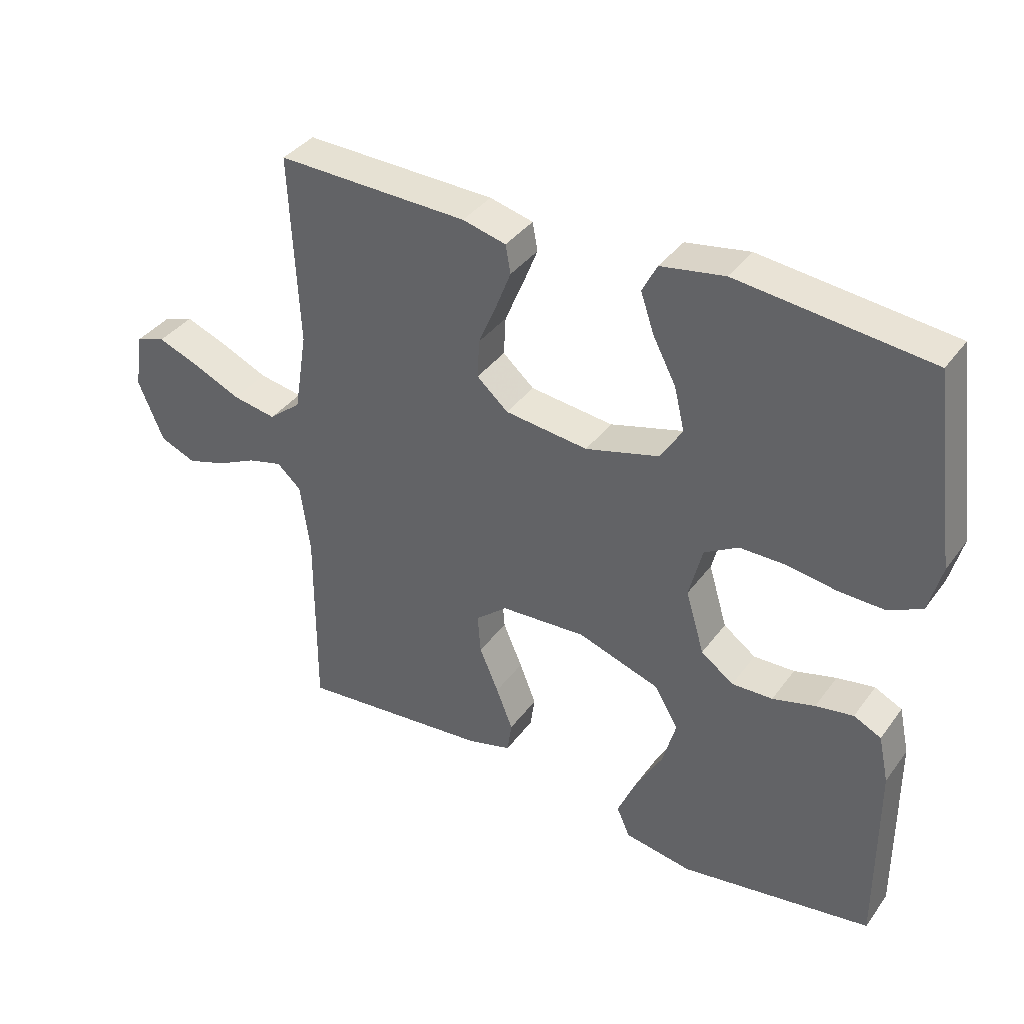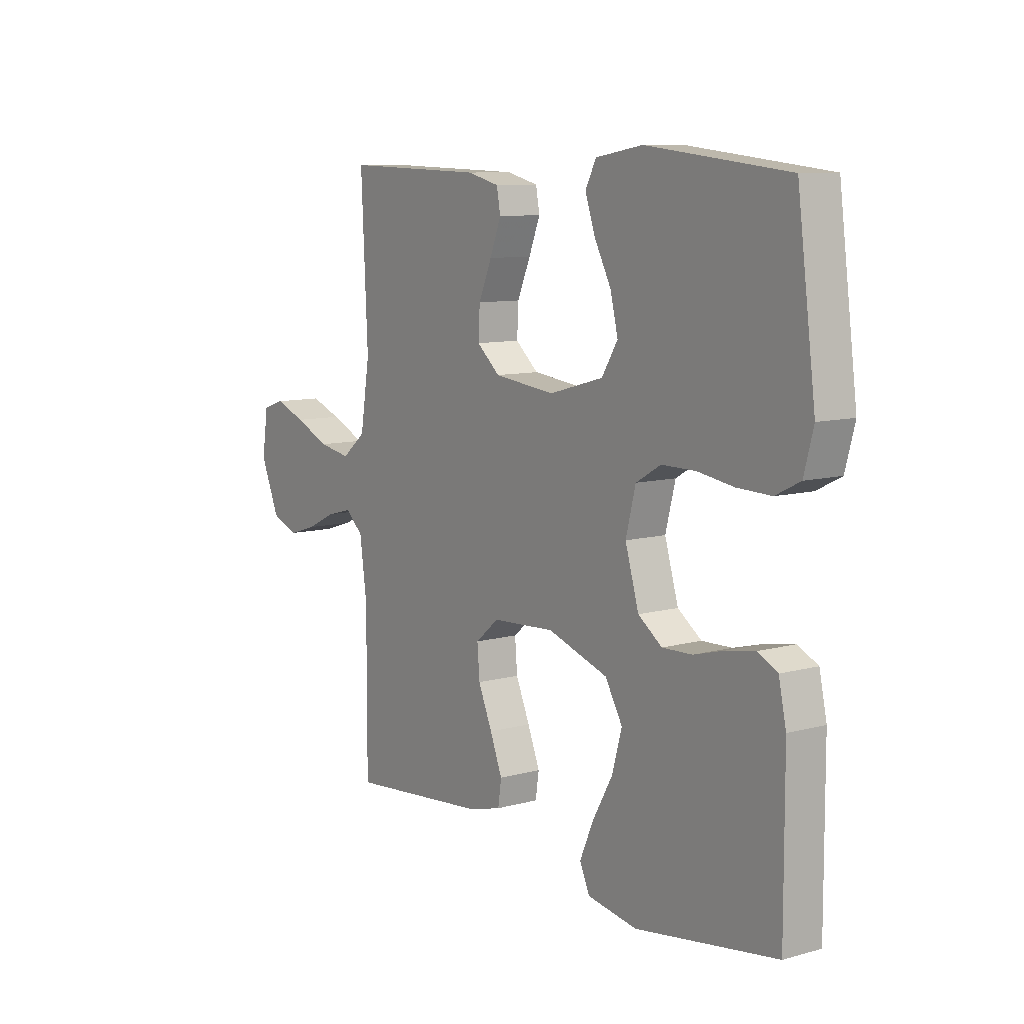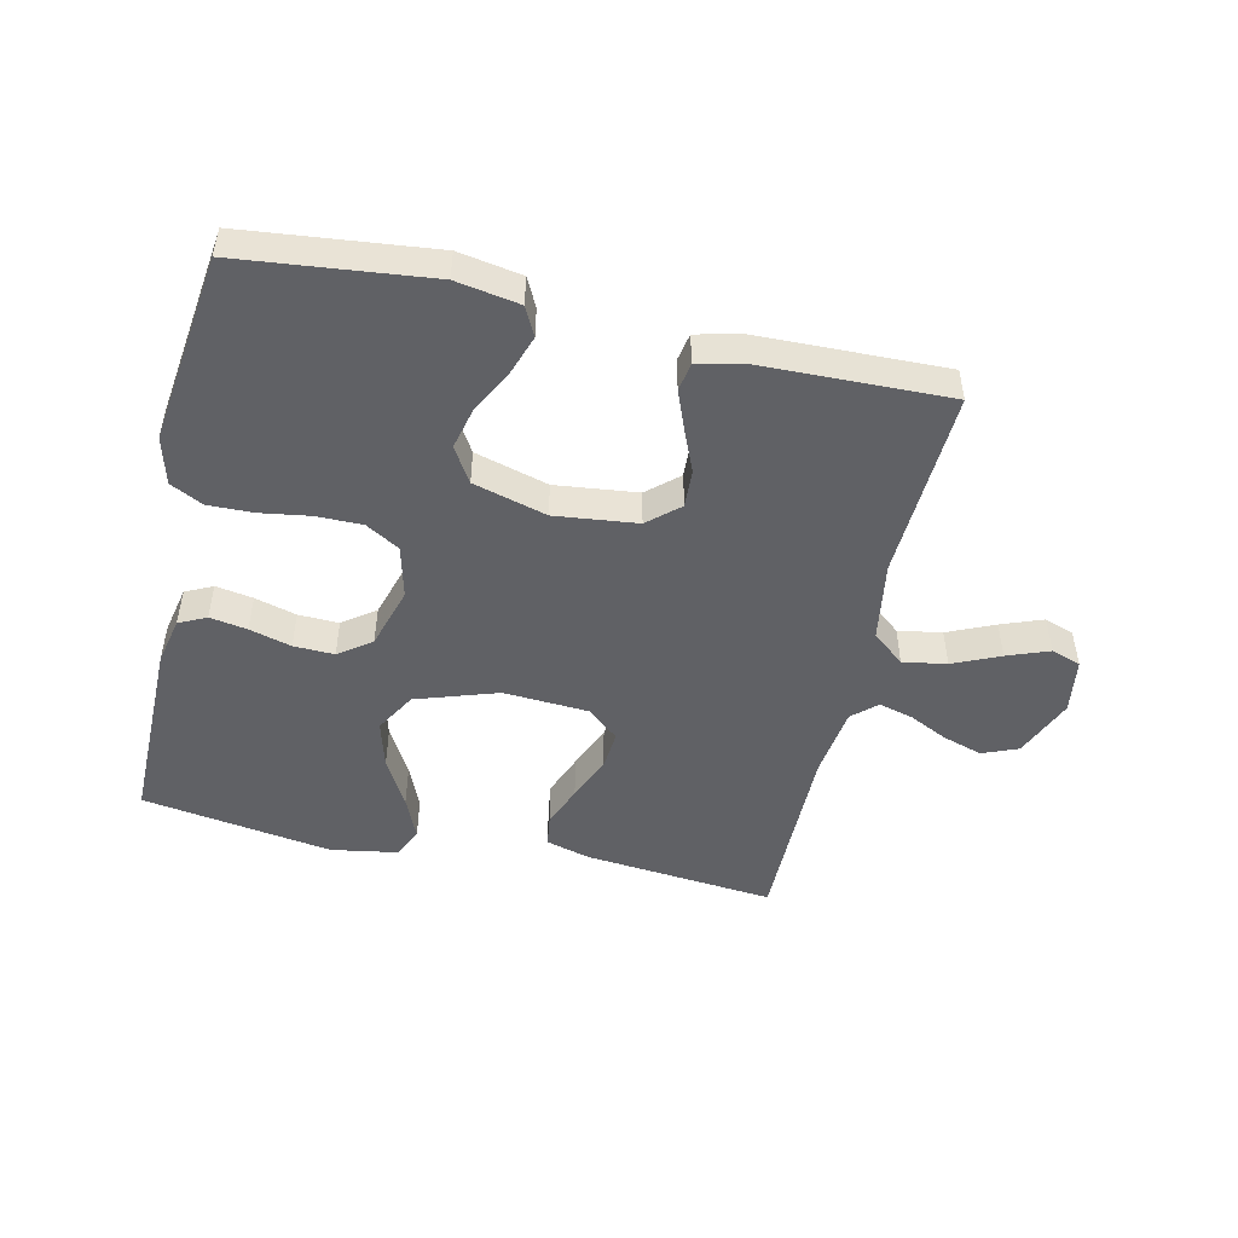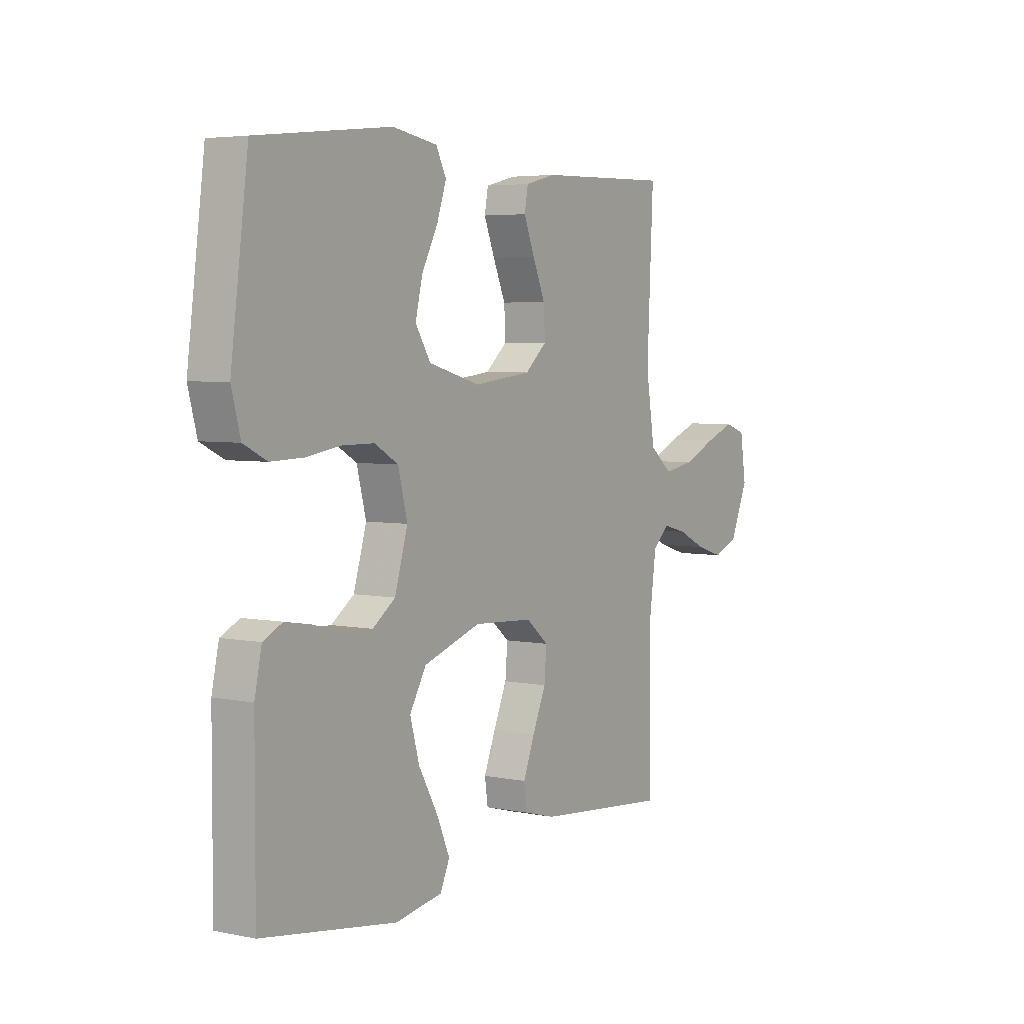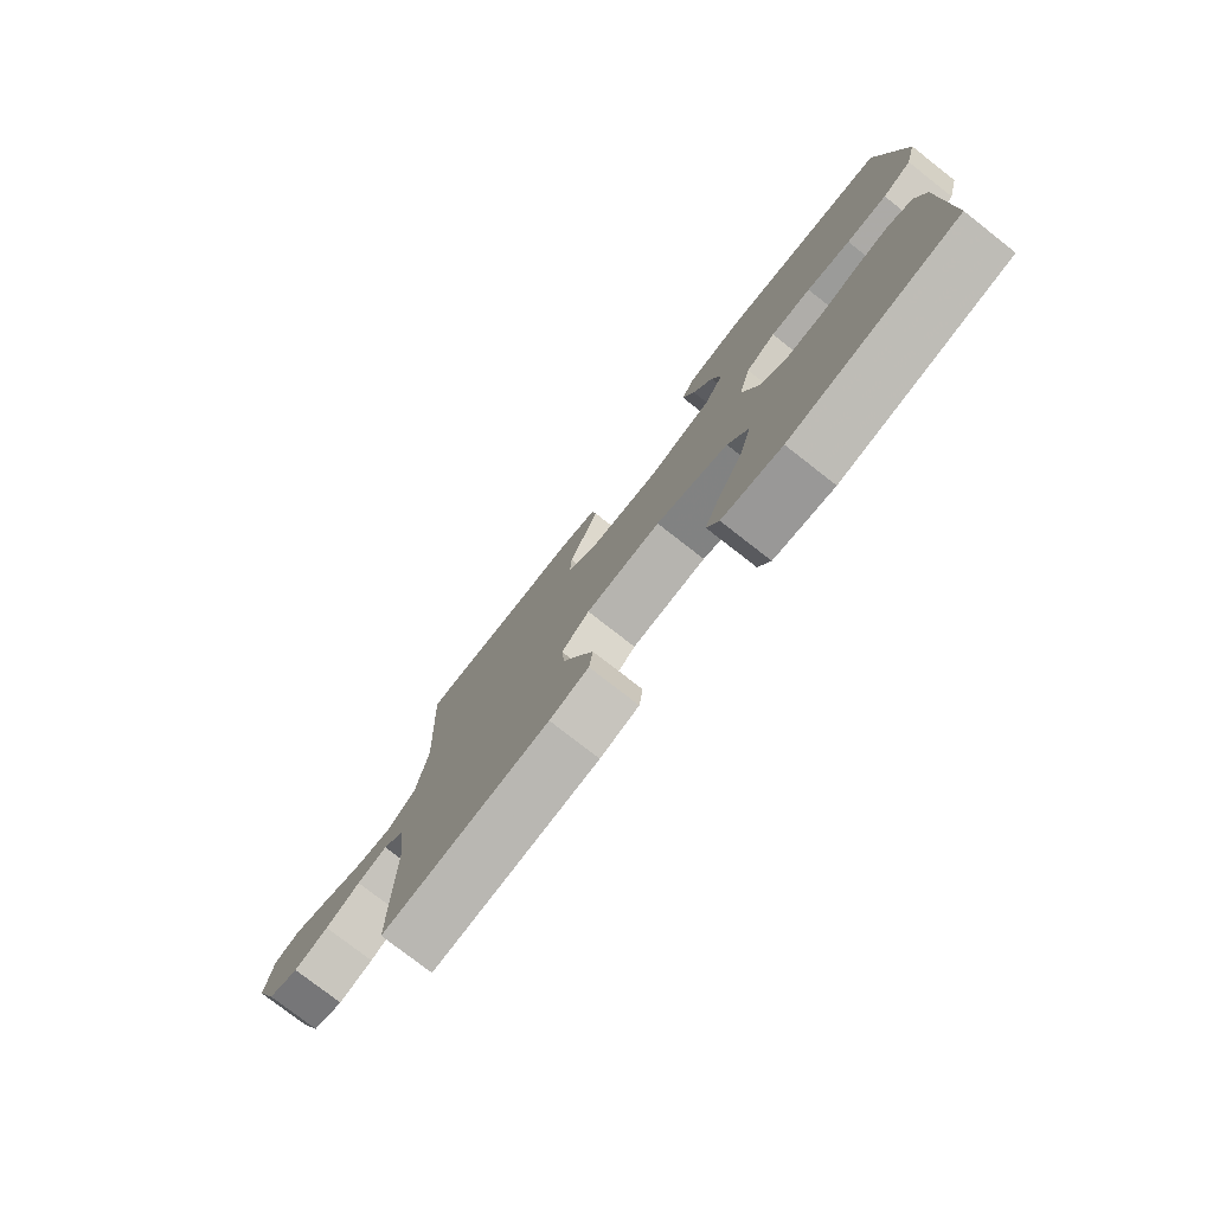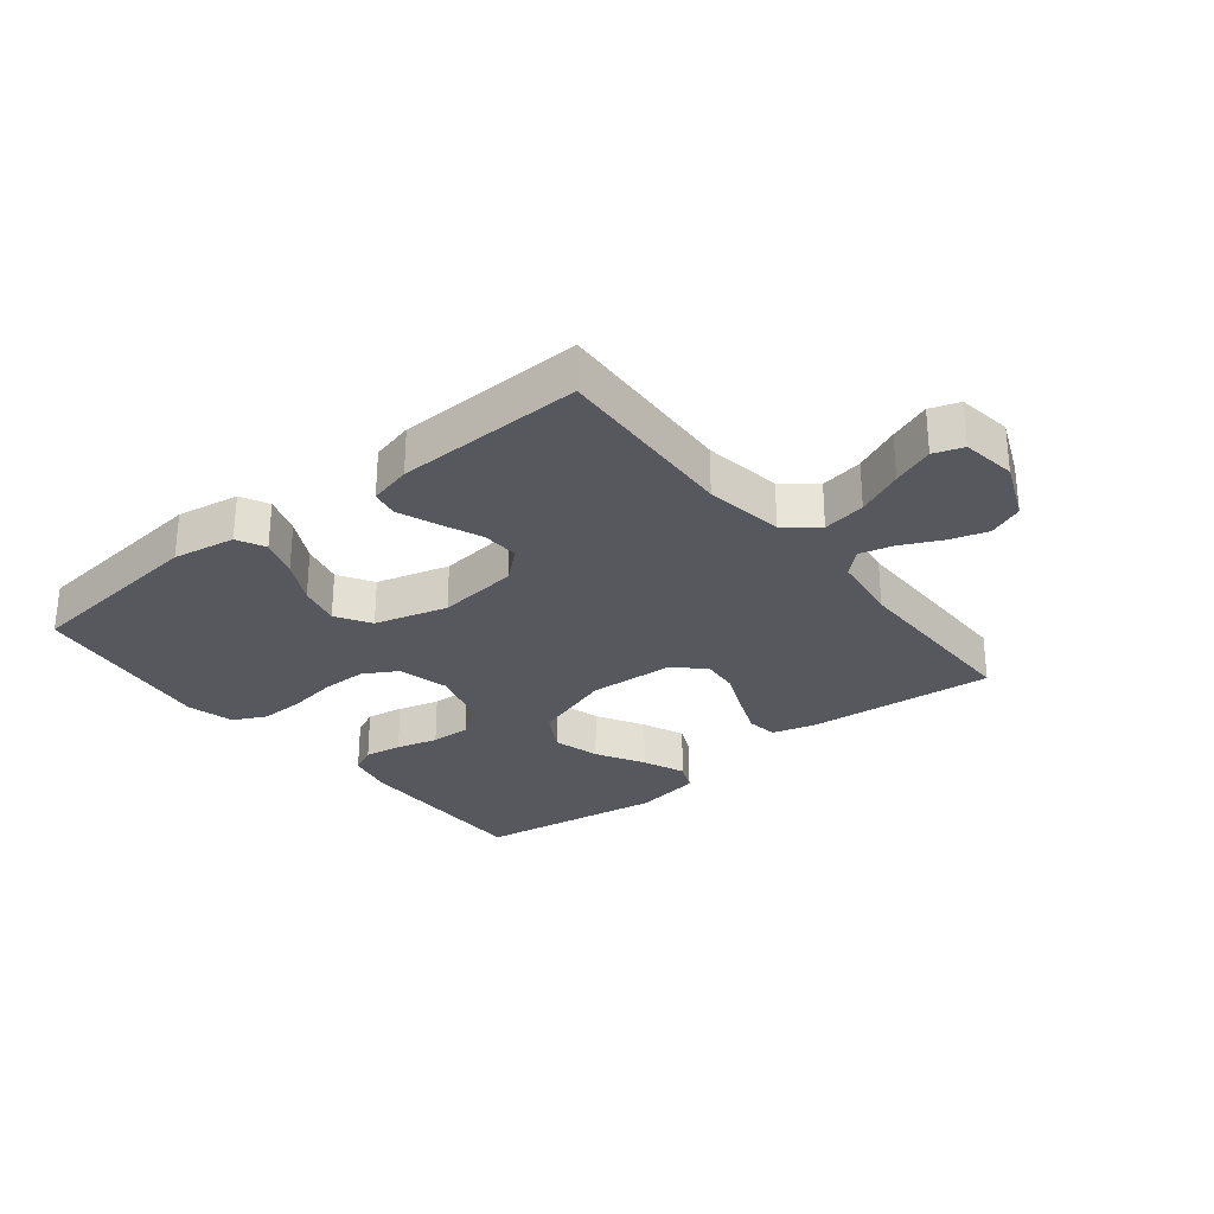
<metadata>
{"format":"obj","ext":"obj","renderer":"f3d","projection":"perspective","resolution":1024,"background":"white","views":[{"elev":37.6,"azim":-148.1,"up":"+Z"},{"elev":9.4,"azim":-125.7,"up":"+Z"},{"elev":-49.2,"azim":-12.8,"up":"+Y"},{"elev":4.6,"azim":-56.9,"up":"+Z"},{"elev":-77.4,"azim":-128.0,"up":"+Z"},{"elev":-28.9,"azim":38.6,"up":"+Y"}]}
</metadata>
<code>
v -0.5 0.07 0.5
v -0.2 0.07 0.533
v -0.1 0.07 0.516
v -0.077 0.07 0.471
v -0.098 0.07 0.409
v -0.134 0.07 0.34
v -0.15 0.07 0.273
v -0.116 0.07 0.218
v 0 0.07 0.186
v 0.13 0.07 0.201
v 0.179 0.07 0.244
v 0.176 0.07 0.304
v 0.148 0.07 0.37
v 0.124 0.07 0.431
v 0.132 0.07 0.475
v 0.2 0.07 0.492
v 0.5 0.07 0.5
v 0.486 0.07 0.2
v 0.506 0.07 0.075
v 0.557 0.07 0.033
v 0.626 0.07 0.045
v 0.7 0.07 0.078
v 0.766 0.07 0.103
v 0.813 0.07 0.087
v 0.826 0.07 0
v 0.786 0.07 -0.095
v 0.73 0.07 -0.118
v 0.668 0.07 -0.099
v 0.606 0.07 -0.069
v 0.552 0.07 -0.055
v 0.514 0.07 -0.089
v 0.499 0.07 -0.2
v 0.5 0.07 -0.5
v 0.2 0.07 -0.472
v 0.13 0.07 -0.453
v 0.123 0.07 -0.404
v 0.149 0.07 -0.338
v 0.179 0.07 -0.268
v 0.184 0.07 -0.206
v 0.134 0.07 -0.164
v 0 0.07 -0.156
v -0.129 0.07 -0.199
v -0.166 0.07 -0.263
v -0.145 0.07 -0.338
v -0.102 0.07 -0.414
v -0.073 0.07 -0.481
v -0.094 0.07 -0.528
v -0.2 0.07 -0.546
v -0.5 0.07 -0.5
v -0.499 0.07 -0.2
v -0.483 0.07 -0.126
v -0.44 0.07 -0.105
v -0.381 0.07 -0.115
v -0.315 0.07 -0.133
v -0.251 0.07 -0.135
v -0.2 0.07 -0.098
v -0.171 0.07 0
v -0.192 0.07 0.082
v -0.245 0.07 0.113
v -0.317 0.07 0.113
v -0.395 0.07 0.101
v -0.467 0.07 0.099
v -0.519 0.07 0.125
v -0.539 0.07 0.2
v -0.5 0 0.5
v -0.2 0 0.533
v -0.1 0 0.516
v -0.077 0 0.471
v -0.098 0 0.409
v -0.134 0 0.34
v -0.15 0 0.273
v -0.116 0 0.218
v 0 0 0.186
v 0.13 0 0.201
v 0.179 0 0.244
v 0.176 0 0.304
v 0.148 0 0.37
v 0.124 0 0.431
v 0.132 0 0.475
v 0.2 0 0.492
v 0.5 0 0.5
v 0.486 0 0.2
v 0.506 0 0.075
v 0.557 0 0.033
v 0.626 0 0.045
v 0.7 0 0.078
v 0.766 0 0.103
v 0.813 0 0.087
v 0.826 0 0
v 0.786 0 -0.095
v 0.73 0 -0.118
v 0.668 0 -0.099
v 0.606 0 -0.069
v 0.552 0 -0.055
v 0.514 0 -0.089
v 0.499 0 -0.2
v 0.5 0 -0.5
v 0.2 0 -0.472
v 0.13 0 -0.453
v 0.123 0 -0.404
v 0.149 0 -0.338
v 0.179 0 -0.268
v 0.184 0 -0.206
v 0.134 0 -0.164
v 0 0 -0.156
v -0.129 0 -0.199
v -0.166 0 -0.263
v -0.145 0 -0.338
v -0.102 0 -0.414
v -0.073 0 -0.481
v -0.094 0 -0.528
v -0.2 0 -0.546
v -0.5 0 -0.5
v -0.499 0 -0.2
v -0.483 0 -0.126
v -0.44 0 -0.105
v -0.381 0 -0.115
v -0.315 0 -0.133
v -0.251 0 -0.135
v -0.2 0 -0.098
v -0.171 0 0
v -0.192 0 0.082
v -0.245 0 0.113
v -0.317 0 0.113
v -0.395 0 0.101
v -0.467 0 0.099
v -0.519 0 0.125
v -0.539 0 0.2
f 4 5 6
f 3 4 6
f 2 3 6
f 1 2 6
f 64 1 6
f 63 64 6
f 62 63 6
f 61 62 6
f 60 61 6
f 59 60 6 7
f 58 59 7 8
f 57 58 8 9
f 56 57 9 10
f 52 53 54
f 51 52 54
f 50 51 54
f 49 50 54
f 48 49 54
f 47 48 54
f 46 47 54
f 45 46 54
f 44 45 54
f 43 44 54 55
f 42 43 55 56
f 36 37 38
f 35 36 38
f 34 35 38
f 33 34 38
f 32 33 38
f 31 32 38 39
f 30 31 39 40
f 27 28 29
f 26 27 29
f 25 26 29
f 24 25 29
f 23 24 29
f 22 23 29
f 21 22 29
f 20 21 29 30
f 30 40 41
f 20 30 41
f 19 20 41
f 16 17 18
f 15 16 18
f 14 15 18
f 13 14 18
f 12 13 18
f 11 12 18 19
f 41 42 56
f 19 41 56
f 11 19 56
f 10 11 56
f 70 69 68
f 70 68 67
f 70 67 66
f 70 66 65
f 70 65 128
f 70 128 127
f 70 127 126
f 70 126 125
f 70 125 124
f 71 70 124 123
f 72 71 123 122
f 73 72 122 121
f 74 73 121 120
f 118 117 116
f 118 116 115
f 118 115 114
f 118 114 113
f 118 113 112
f 118 112 111
f 118 111 110
f 118 110 109
f 118 109 108
f 119 118 108 107
f 120 119 107 106
f 102 101 100
f 102 100 99
f 102 99 98
f 102 98 97
f 102 97 96
f 103 102 96 95
f 104 103 95 94
f 93 92 91
f 93 91 90
f 93 90 89
f 93 89 88
f 93 88 87
f 93 87 86
f 93 86 85
f 94 93 85 84
f 105 104 94
f 105 94 84
f 105 84 83
f 82 81 80
f 82 80 79
f 82 79 78
f 82 78 77
f 82 77 76
f 83 82 76 75
f 120 106 105
f 120 105 83
f 120 83 75
f 120 75 74
f 1 65 66 2
f 2 66 67 3
f 3 67 68 4
f 4 68 69 5
f 5 69 70 6
f 6 70 71 7
f 7 71 72 8
f 8 72 73 9
f 9 73 74 10
f 10 74 75 11
f 11 75 76 12
f 12 76 77 13
f 13 77 78 14
f 14 78 79 15
f 15 79 80 16
f 16 80 81 17
f 17 81 82 18
f 18 82 83 19
f 19 83 84 20
f 20 84 85 21
f 21 85 86 22
f 22 86 87 23
f 23 87 88 24
f 24 88 89 25
f 25 89 90 26
f 26 90 91 27
f 27 91 92 28
f 28 92 93 29
f 29 93 94 30
f 30 94 95 31
f 31 95 96 32
f 32 96 97 33
f 33 97 98 34
f 34 98 99 35
f 35 99 100 36
f 36 100 101 37
f 37 101 102 38
f 38 102 103 39
f 39 103 104 40
f 40 104 105 41
f 41 105 106 42
f 42 106 107 43
f 43 107 108 44
f 44 108 109 45
f 45 109 110 46
f 46 110 111 47
f 47 111 112 48
f 48 112 113 49
f 49 113 114 50
f 50 114 115 51
f 51 115 116 52
f 52 116 117 53
f 53 117 118 54
f 54 118 119 55
f 55 119 120 56
f 56 120 121 57
f 57 121 122 58
f 58 122 123 59
f 59 123 124 60
f 60 124 125 61
f 61 125 126 62
f 62 126 127 63
f 63 127 128 64
f 64 128 65 1

</code>
